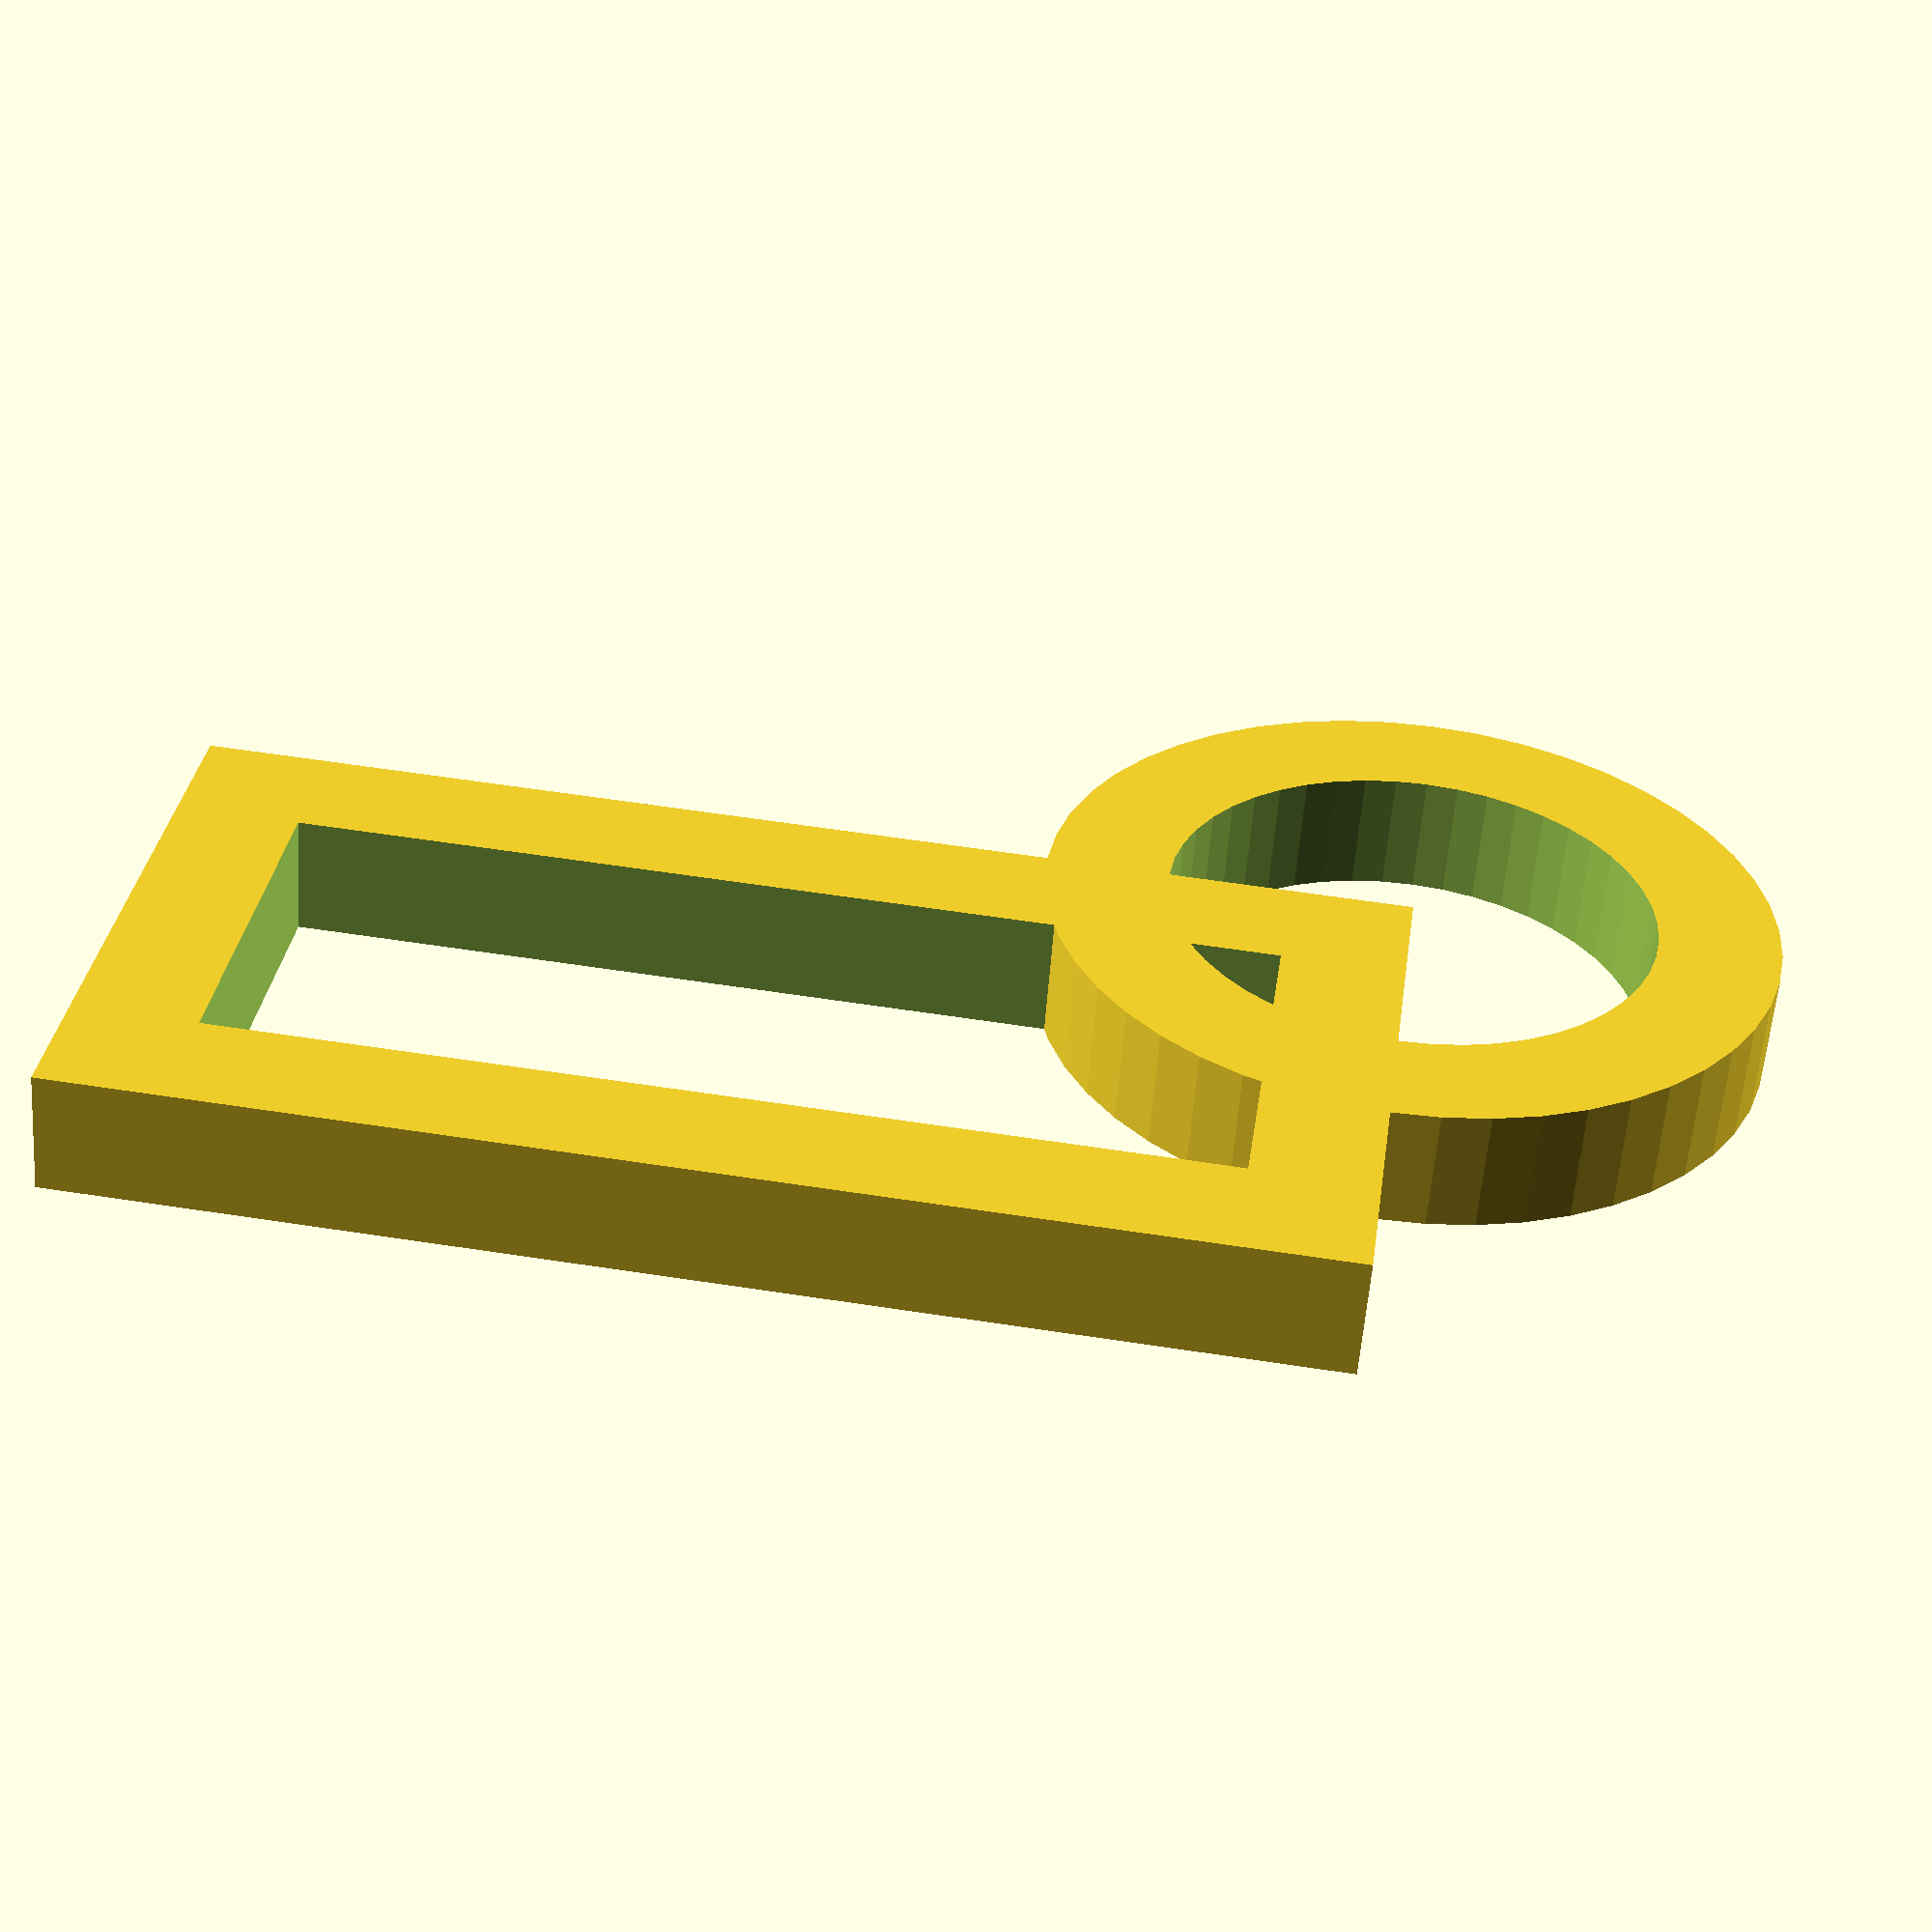
<openscad>
module frame(thickness) {
    difference() {
        children();
        offset(r = -thickness) 
            children();
    }
}

frame(1) 
    circle(3, $fn = 48);
frame(1) 
    square([10, 5]);
</openscad>
<views>
elev=57.1 azim=187.8 roll=355.8 proj=p view=solid
</views>
